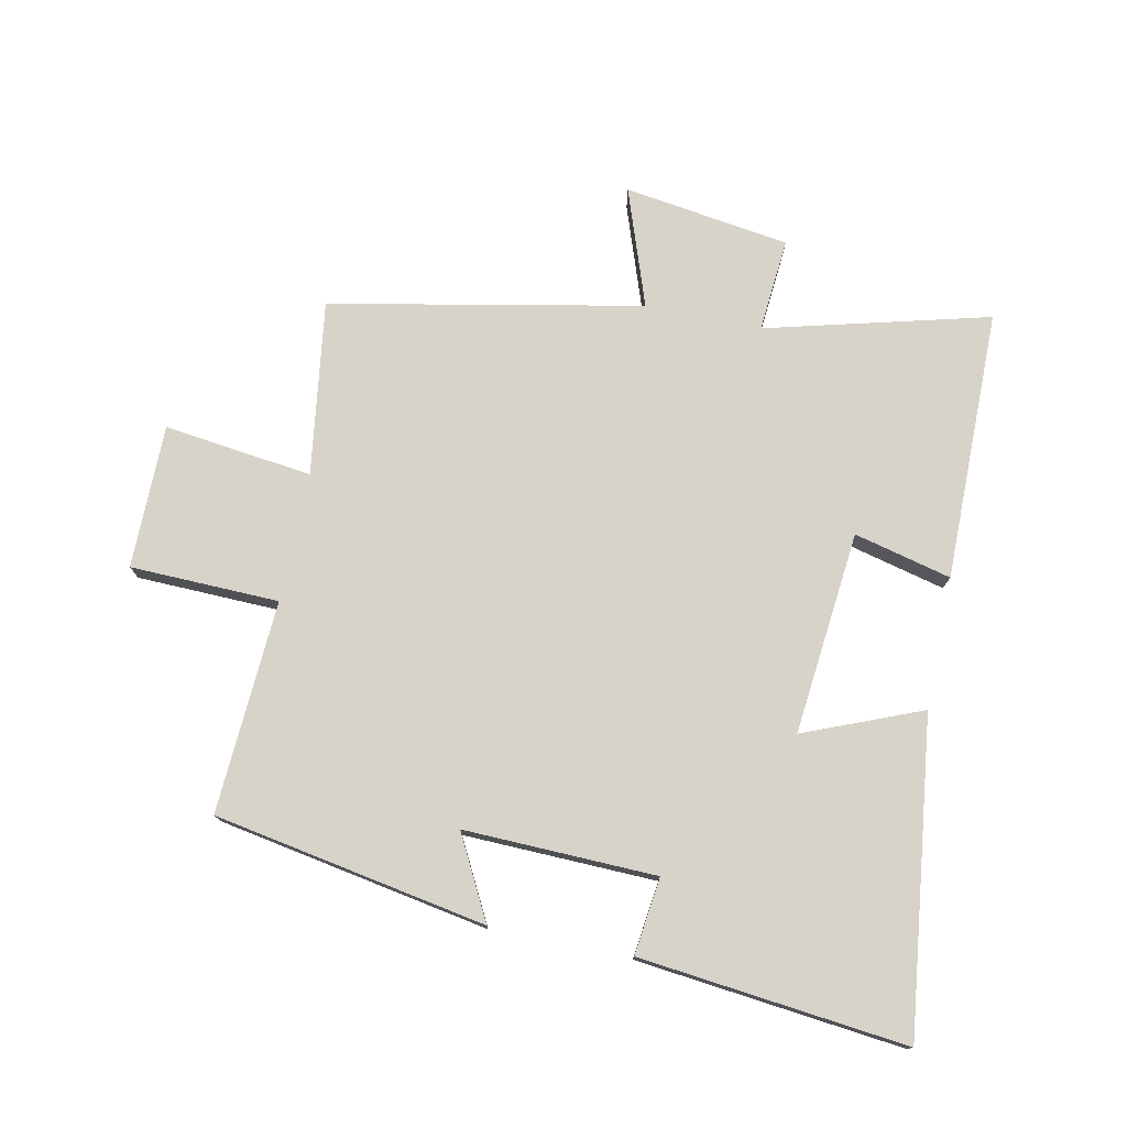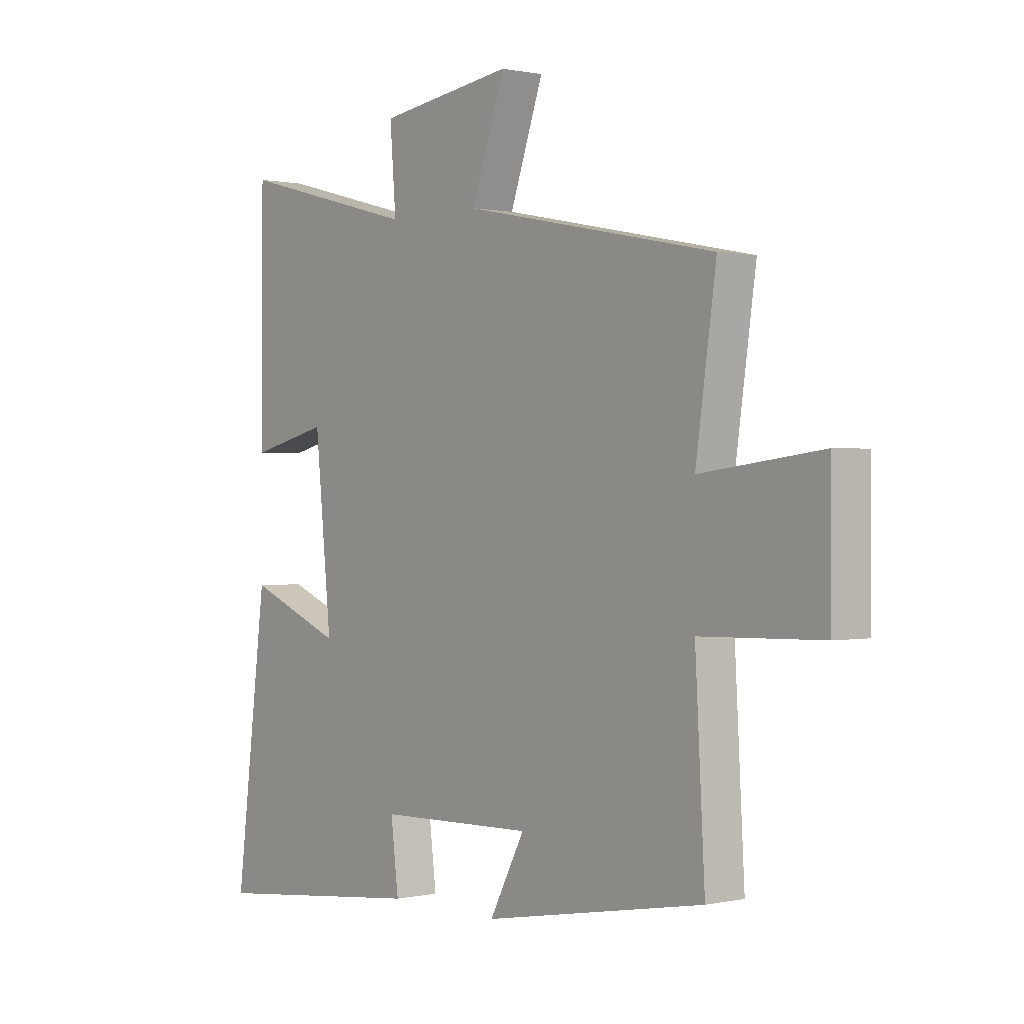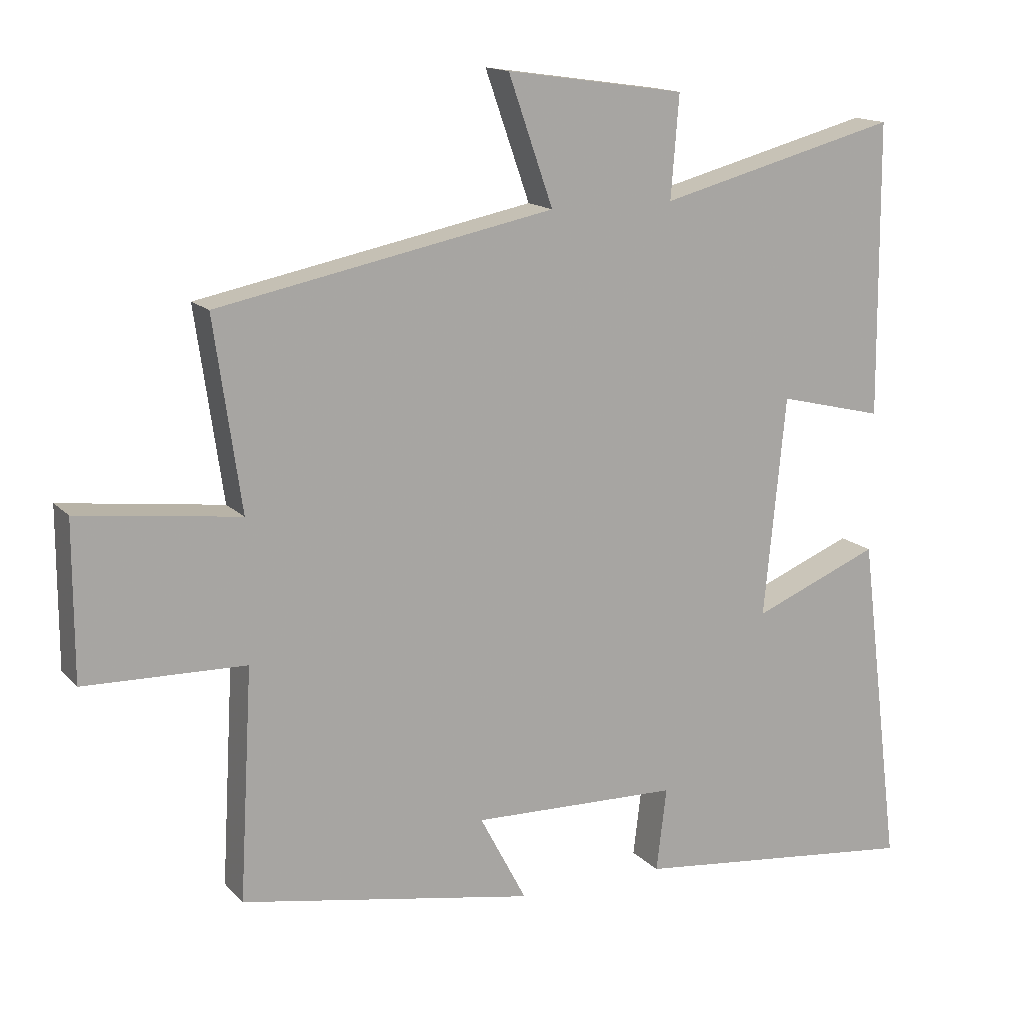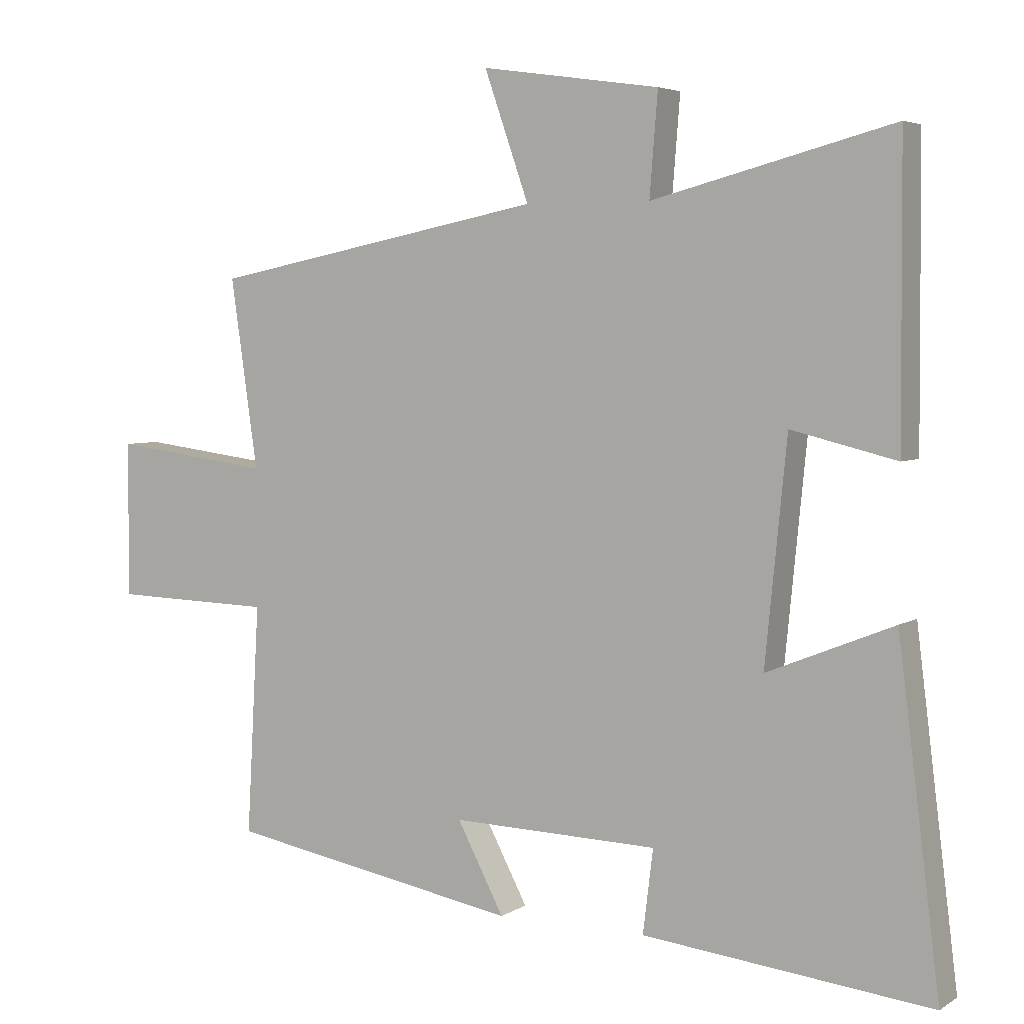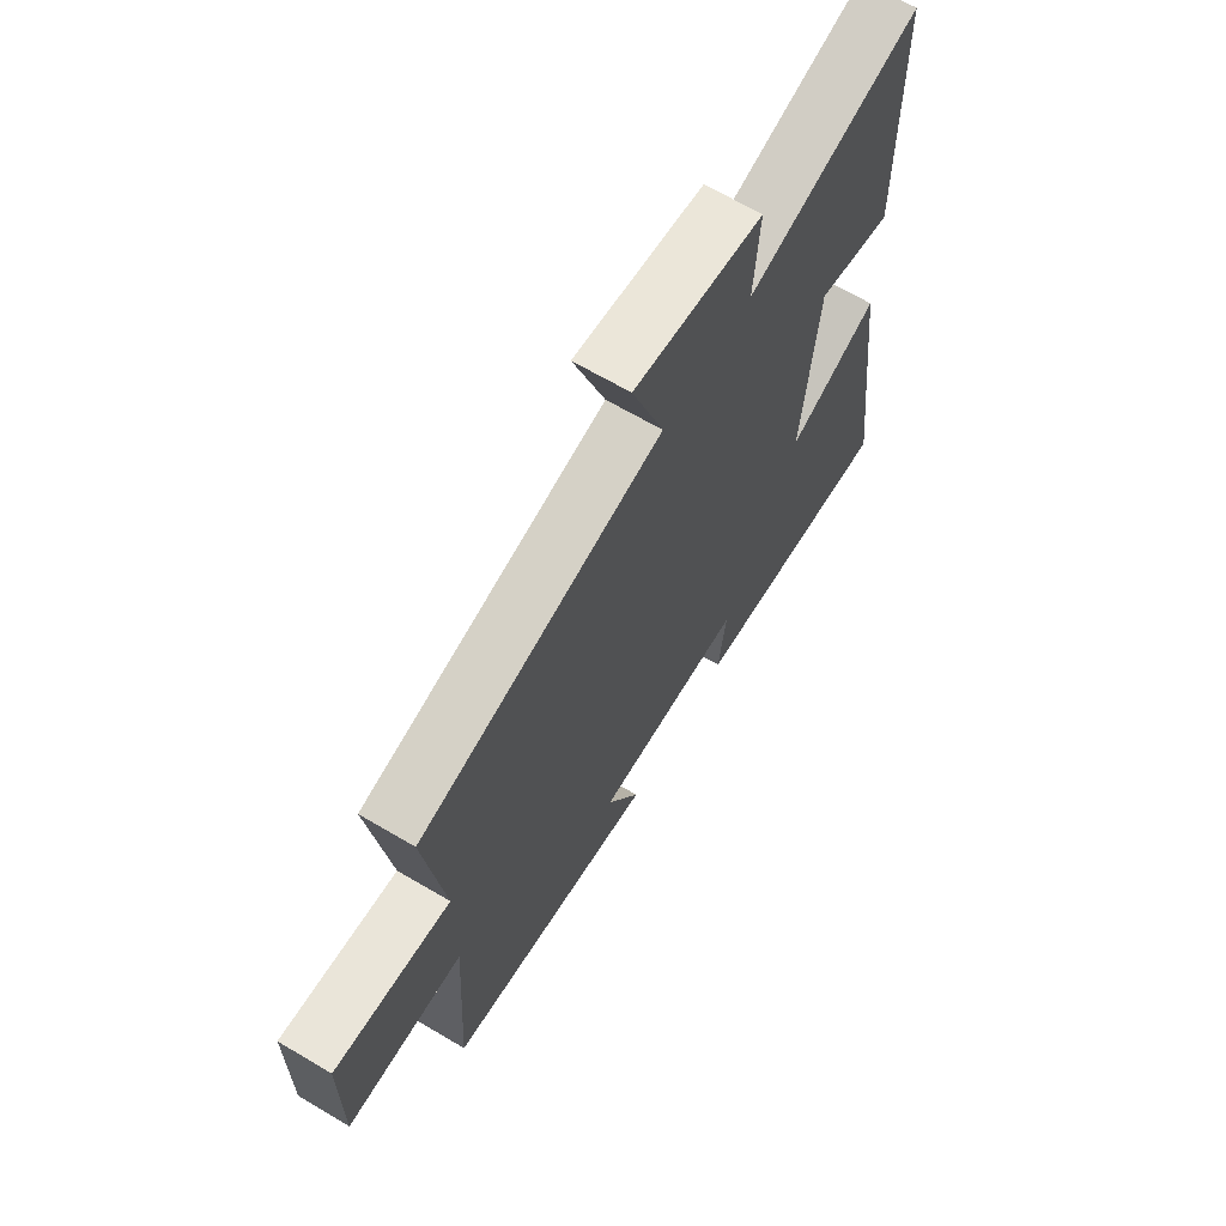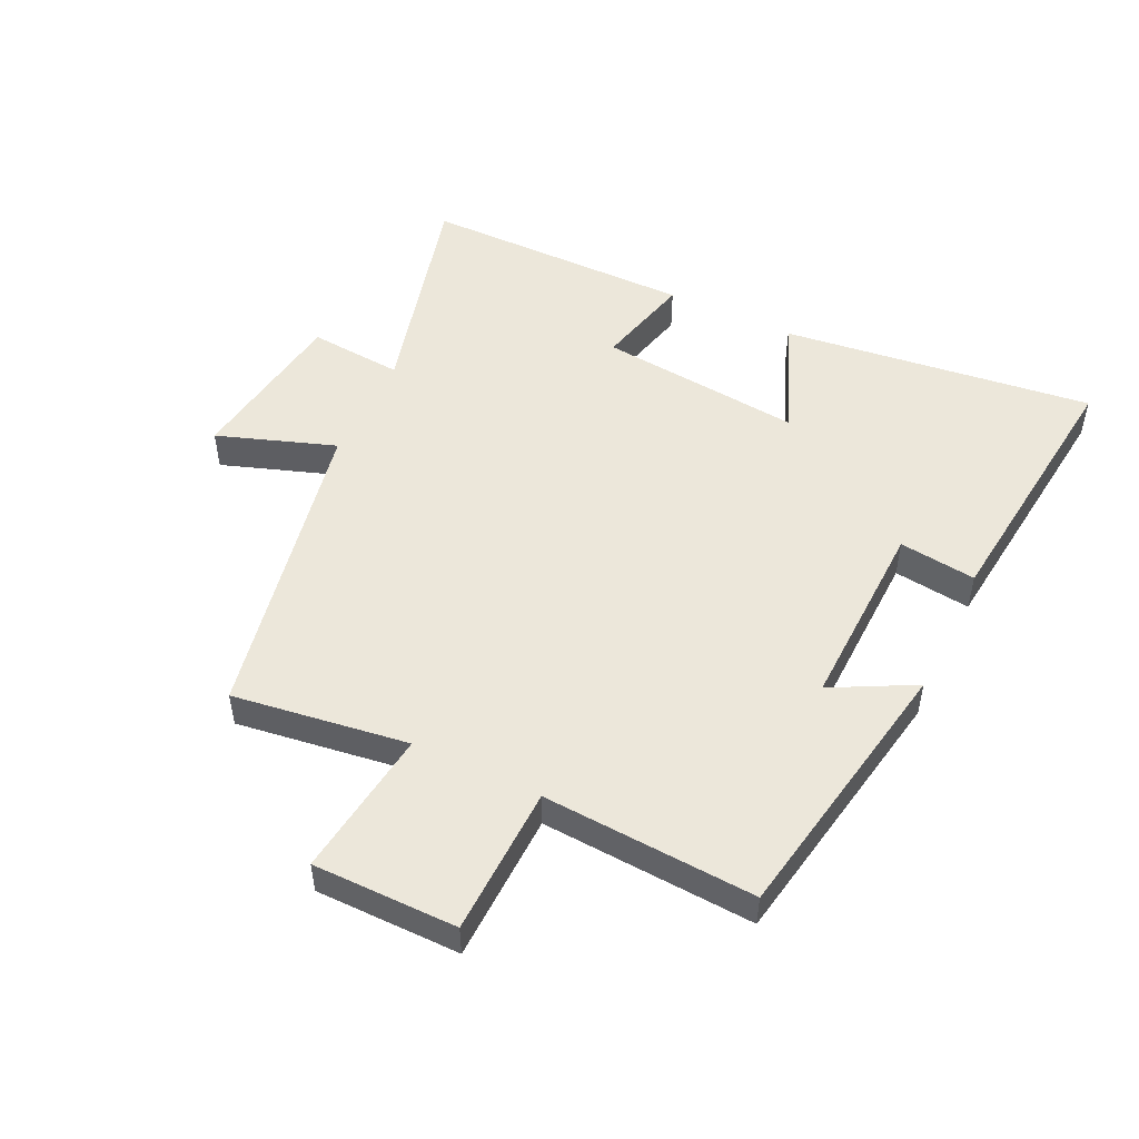
<metadata>
{"format":"obj","ext":"obj","renderer":"f3d","projection":"perspective","resolution":1024,"background":"white","views":[{"elev":76.1,"azim":-168.3,"up":"+Y"},{"elev":0.5,"azim":51.0,"up":"+Z"},{"elev":14.8,"azim":153.2,"up":"+Z"},{"elev":4.6,"azim":-151.0,"up":"+Z"},{"elev":66.1,"azim":120.7,"up":"+Z"},{"elev":50.7,"azim":115.7,"up":"+Y"}]}
</metadata>
<code>
v -0.562 0.07 -0.546
v -0.5 0.07 -0.049
v -0.313 0.07 -0.125
v -0.345 0.07 0.199
v -0.5 0.07 0.161
v -0.497 0.07 0.593
v -0.142 0.07 0.5
v -0.154 0.07 0.65
v 0.11 0.07 0.688
v 0.044 0.07 0.5
v 0.54 0.07 0.401
v 0.5 0.07 0.122
v 0.737 0.07 0.152
v 0.737 0.07 -0.078
v 0.5 0.07 -0.084
v 0.519 0.07 -0.423
v 0.085 0.07 -0.5
v 0.154 0.07 -0.369
v -0.152 0.07 -0.377
v -0.137 0.07 -0.5
v -0.562 0 -0.546
v -0.5 0 -0.049
v -0.313 0 -0.125
v -0.345 0 0.199
v -0.5 0 0.161
v -0.497 0 0.593
v -0.142 0 0.5
v -0.154 0 0.65
v 0.11 0 0.688
v 0.044 0 0.5
v 0.54 0 0.401
v 0.5 0 0.122
v 0.737 0 0.152
v 0.737 0 -0.078
v 0.5 0 -0.084
v 0.519 0 -0.423
v 0.085 0 -0.5
v 0.154 0 -0.369
v -0.152 0 -0.377
v -0.137 0 -0.5
f 1 2 3
f 20 1 3
f 19 20 3
f 18 19 3 4
f 15 16 17 18
f 15 18 4
f 12 13 14 15
f 12 15 4
f 10 11 12 4
f 7 8 9 10
f 7 10 4 5
f 5 6 7
f 23 22 21
f 23 21 40
f 23 40 39
f 24 23 39 38
f 38 37 36 35
f 24 38 35
f 35 34 33 32
f 24 35 32
f 24 32 31 30
f 30 29 28 27
f 25 24 30 27
f 27 26 25
f 1 21 22 2
f 2 22 23 3
f 3 23 24 4
f 4 24 25 5
f 5 25 26 6
f 6 26 27 7
f 7 27 28 8
f 8 28 29 9
f 9 29 30 10
f 10 30 31 11
f 11 31 32 12
f 12 32 33 13
f 13 33 34 14
f 14 34 35 15
f 15 35 36 16
f 16 36 37 17
f 17 37 38 18
f 18 38 39 19
f 19 39 40 20
f 20 40 21 1

</code>
